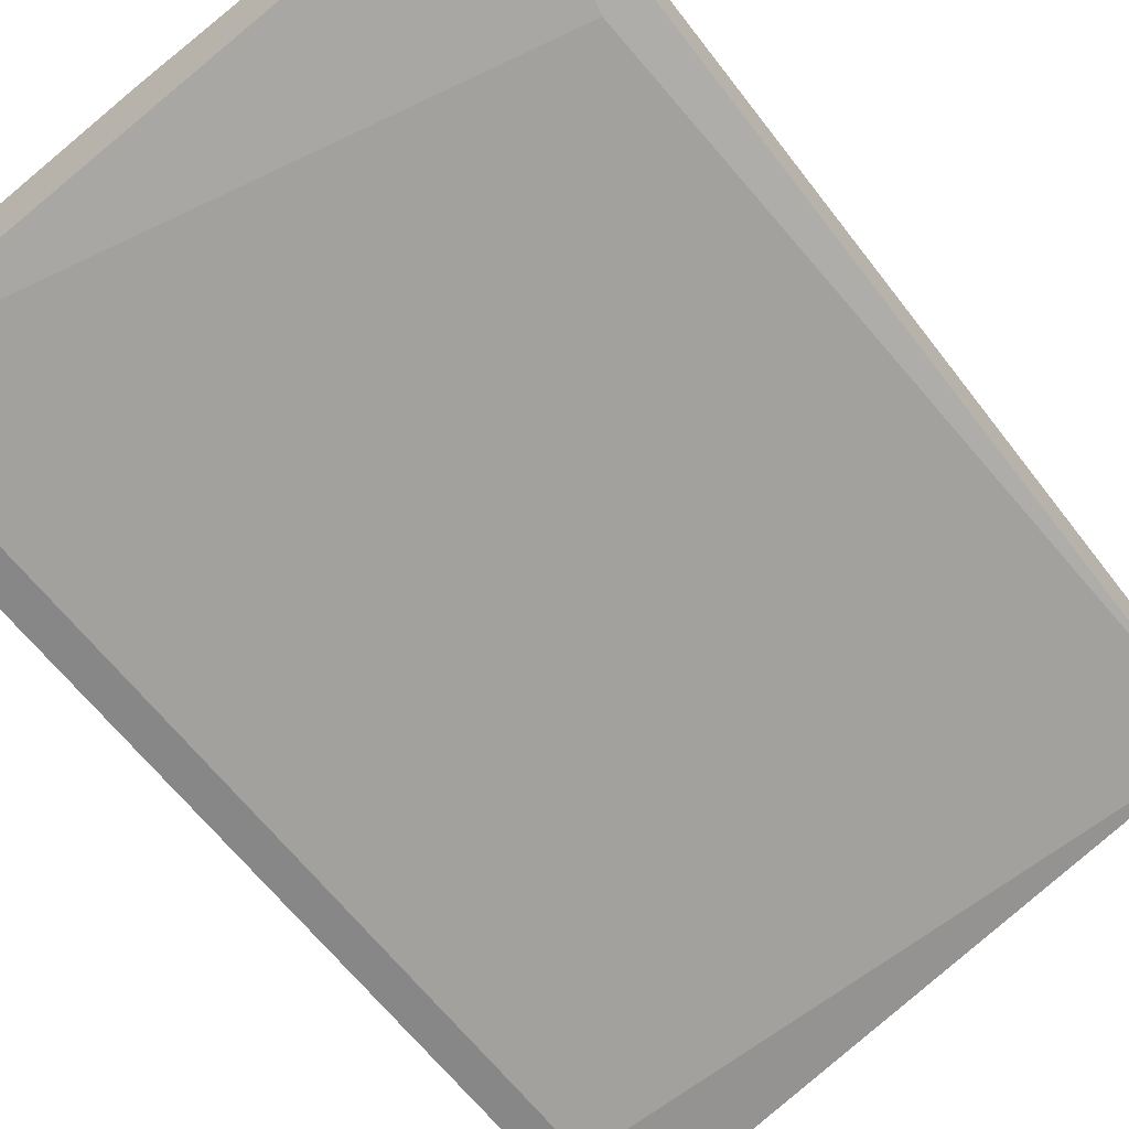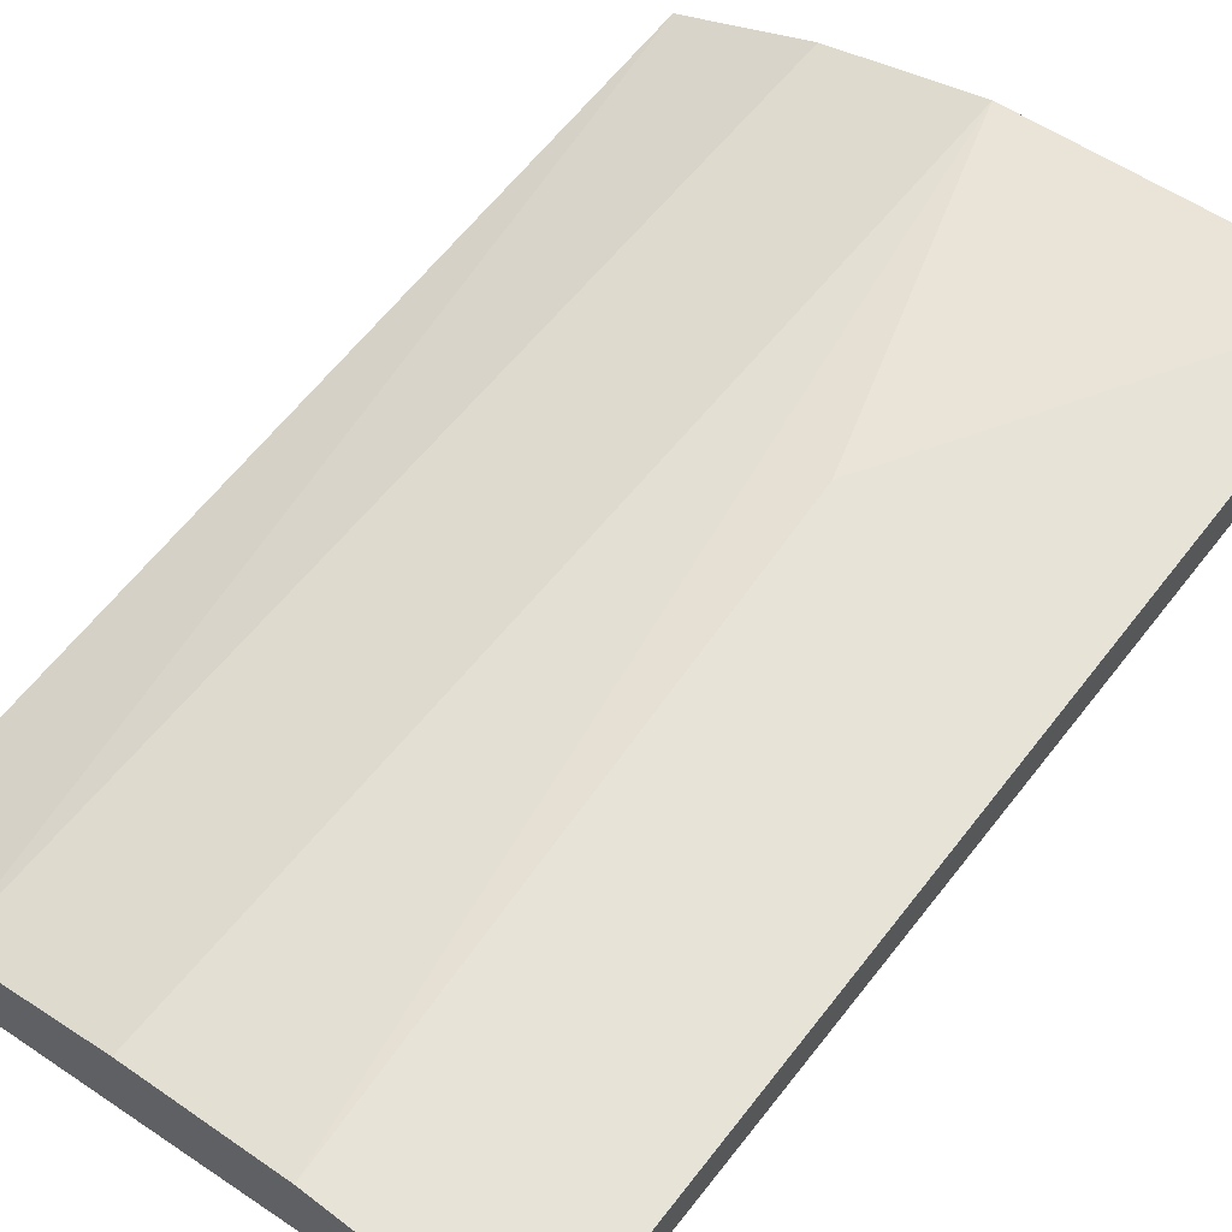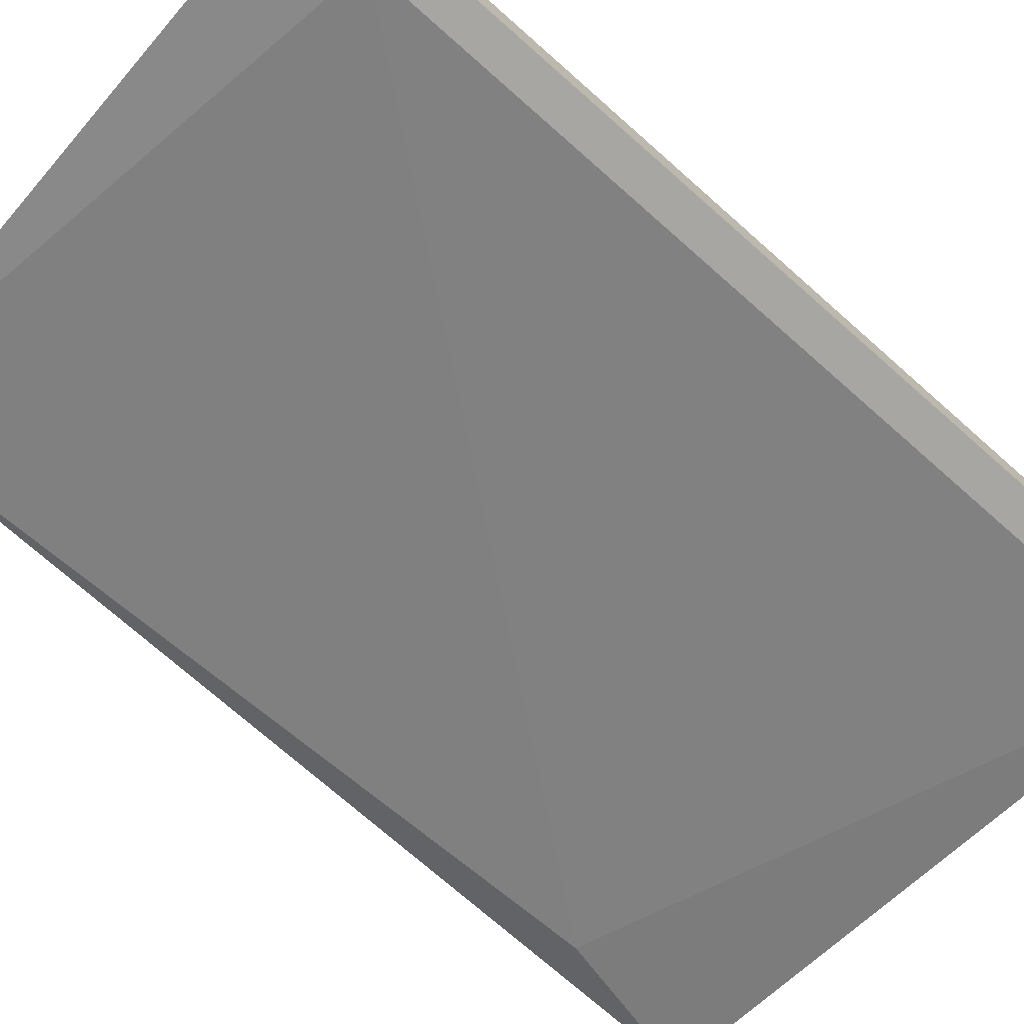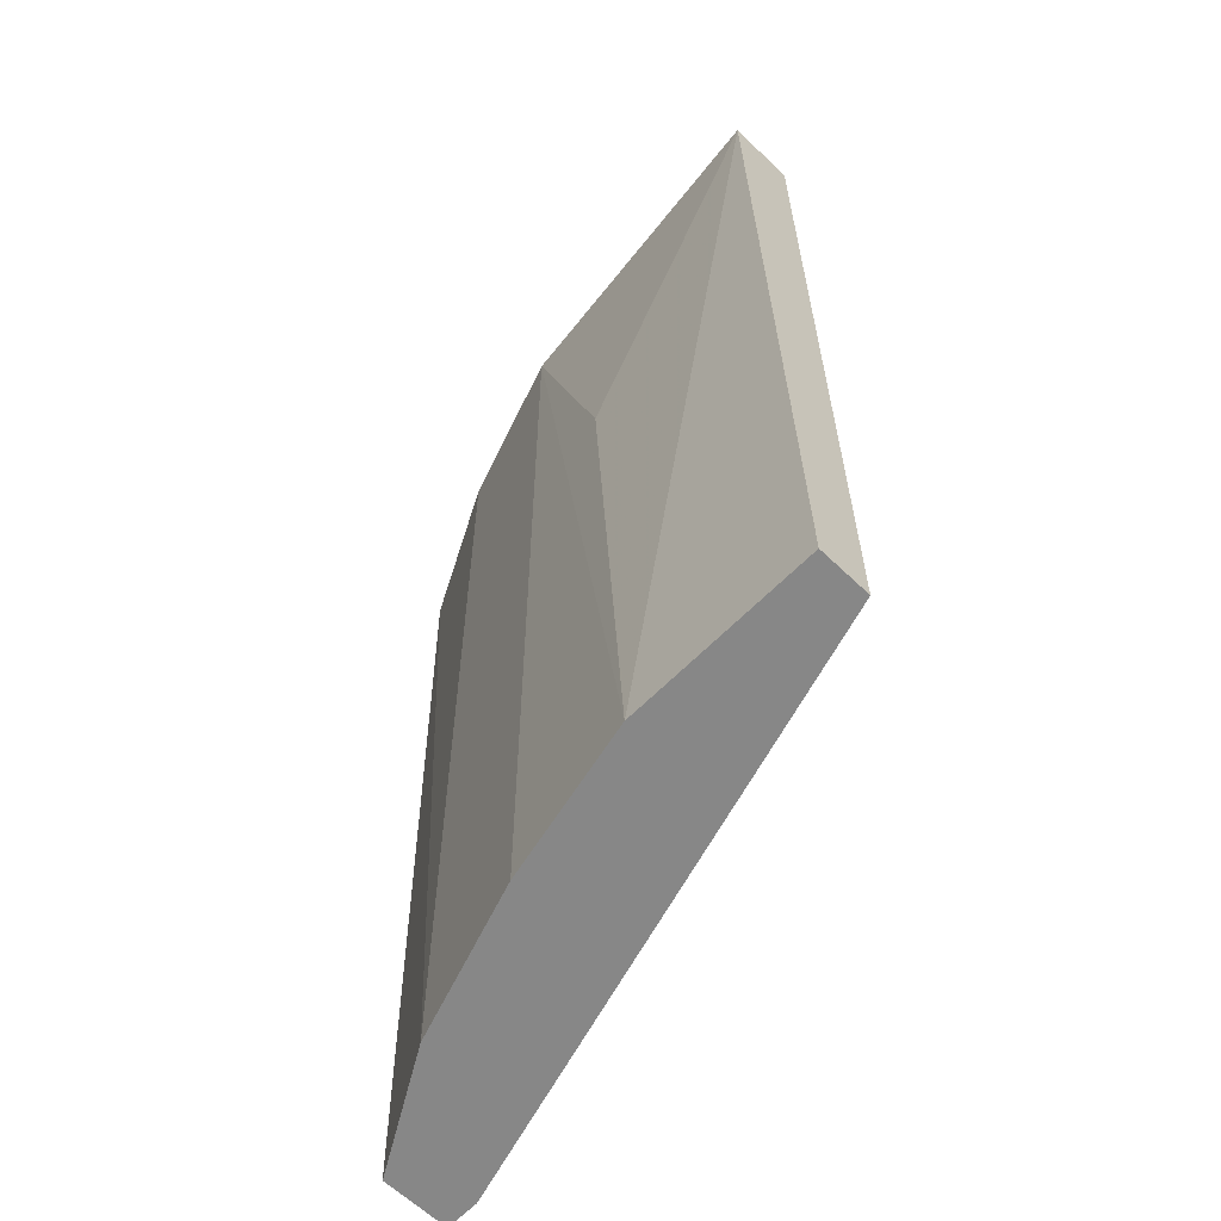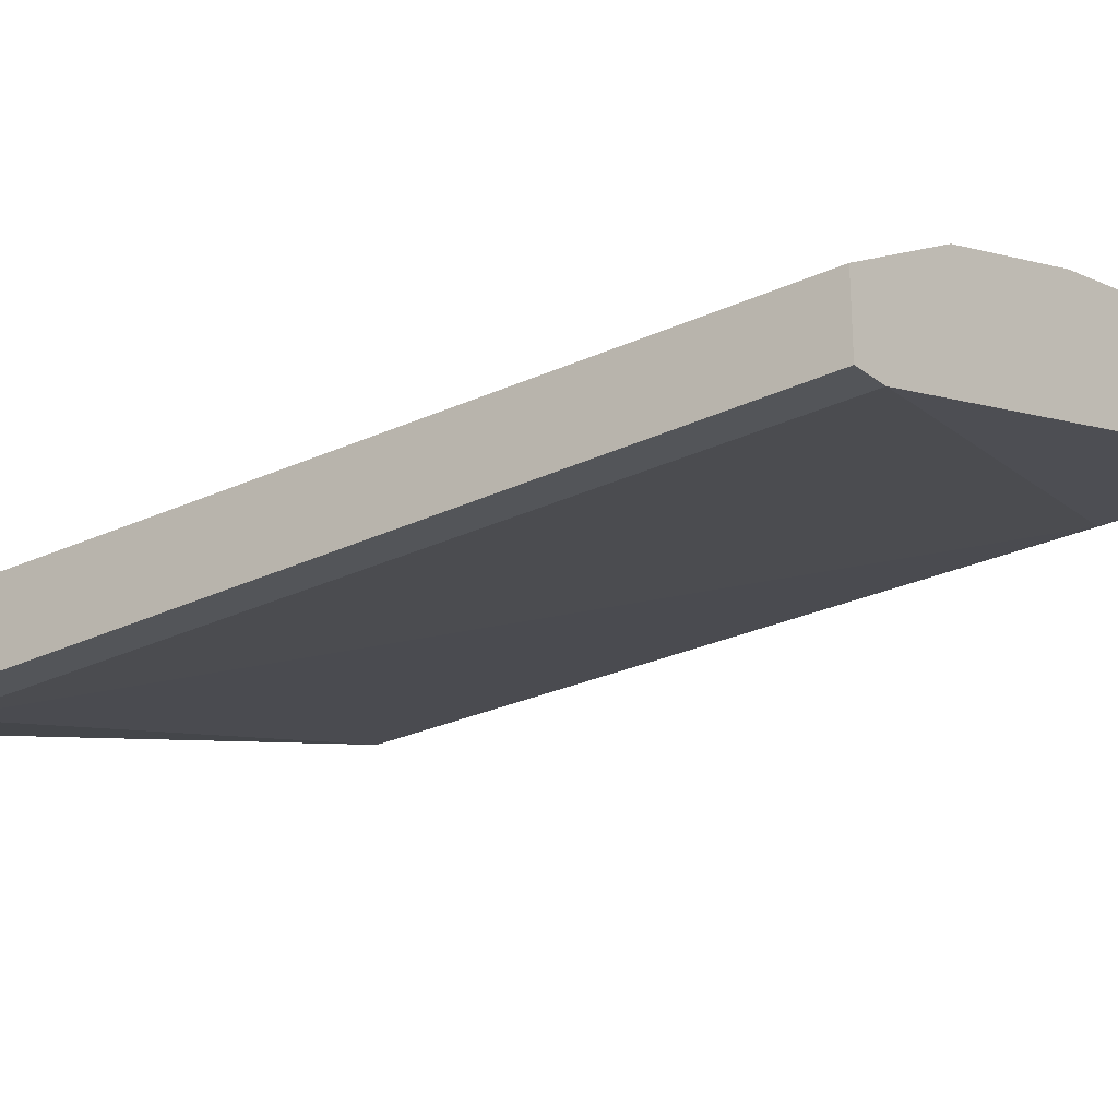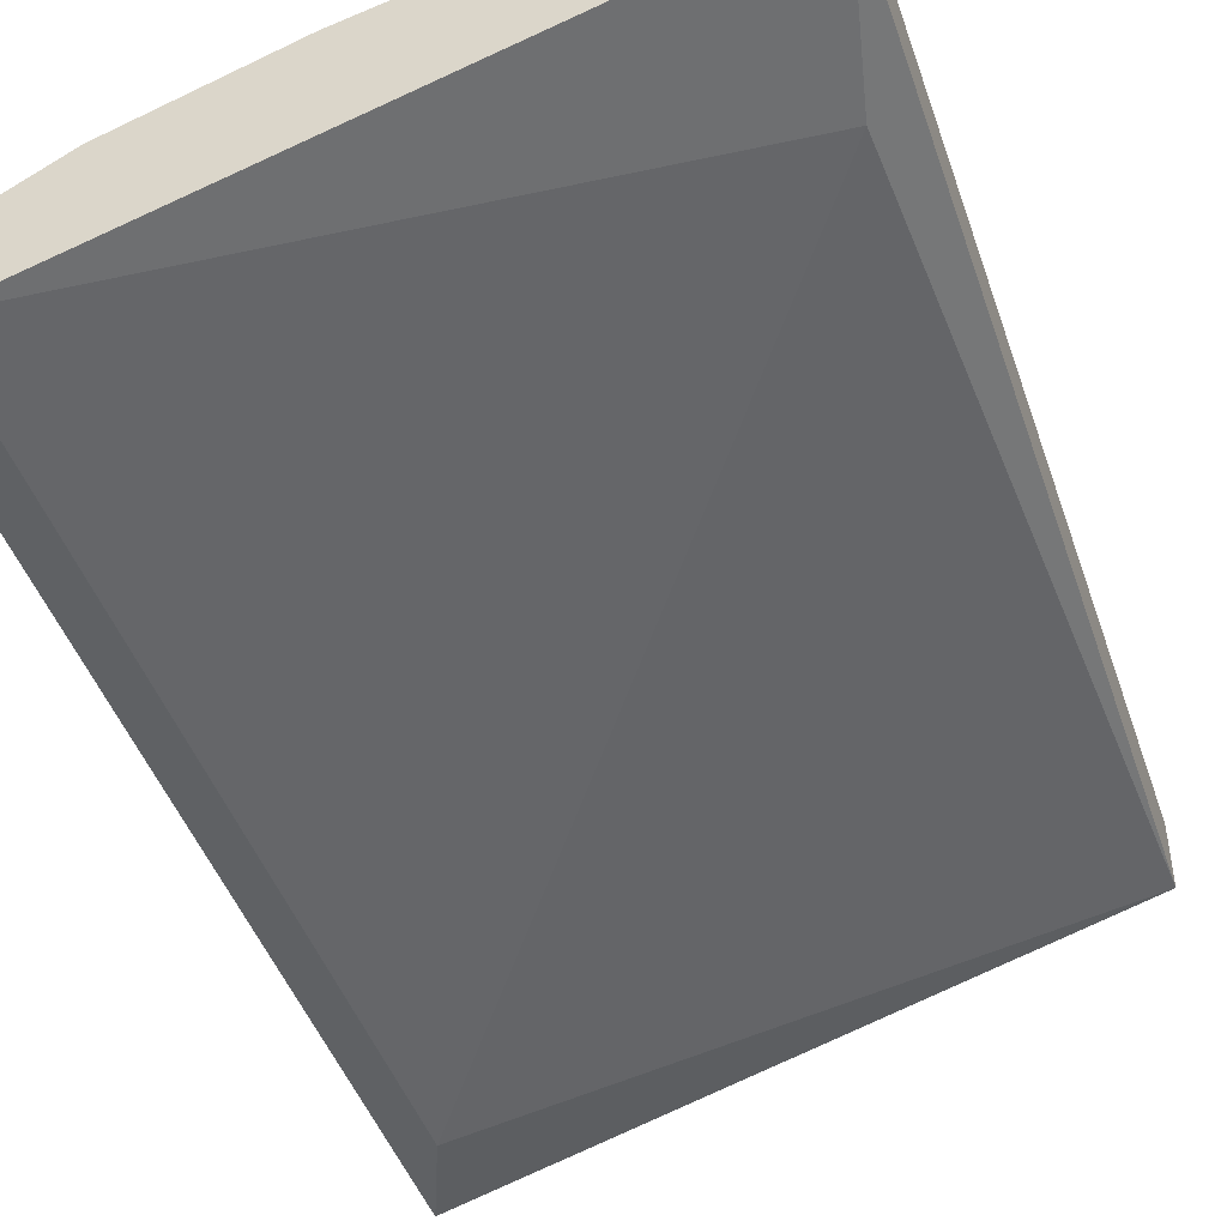
<metadata>
{"format":"obj","ext":"obj","renderer":"f3d","projection":"perspective","resolution":1024,"background":"white","views":[{"elev":-62.5,"azim":-142.8,"up":"+Y"},{"elev":61.5,"azim":-142.2,"up":"+Y"},{"elev":-74.3,"azim":48.7,"up":"+Y"},{"elev":-62.5,"azim":-134.2,"up":"+Z"},{"elev":-24.5,"azim":129.0,"up":"+Y"},{"elev":-46.4,"azim":-161.3,"up":"+Y"}]}
</metadata>
<code>
v -0.01361 0.05836 0.0633
v 5e-05 0.05361 0.07518
v 5e-05 0.05064 0.07518
v 5e-05 0.05064 0.04252
v -0.02133 0.05658 0.07518
v -0.02133 0.05658 0.04252
v -0.004108 0.05539 0.04252
v -0.02133 0.05896 0.07518
v -0.01479 0.05836 0.04252
v -0.01005 0.05777 0.07518
v -0.001138 0.05064 0.07221
v -0.02133 0.05836 0.04252
v 5e-05 0.05302 0.04252
v -0.02014 0.05599 0.04787
v -0.001138 0.05064 0.04252
v -0.004702 0.05599 0.07518
v -0.009454 0.05717 0.04252
f 7 2 13
f 4 7 13
f 5 6 14
f 11 5 14
f 11 14 15
f 6 4 15
f 10 2 16
f 14 6 15
f 10 16 17
f 7 9 17
f 9 10 17
f 2 4 13
f 4 11 15
f 8 9 12
f 2 7 16
f 6 8 12
f 9 6 12
f 16 7 17
f 2 3 4
f 3 2 5
f 5 2 8
f 6 5 8
f 4 6 7
f 8 1 9
f 8 2 10
f 1 8 10
f 9 1 10
f 4 3 11
f 3 5 11
f 7 6 9

</code>
